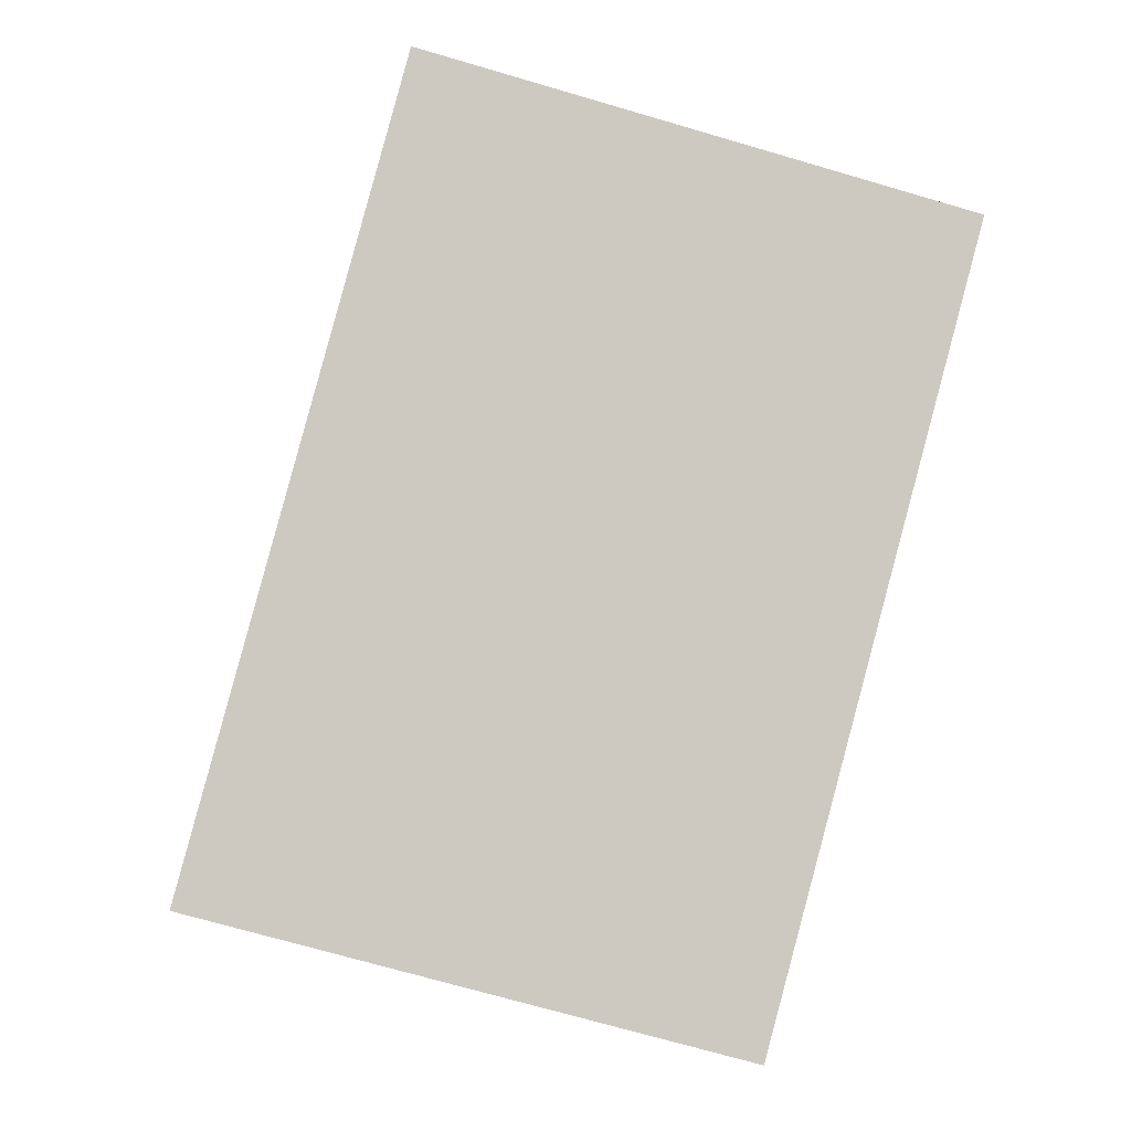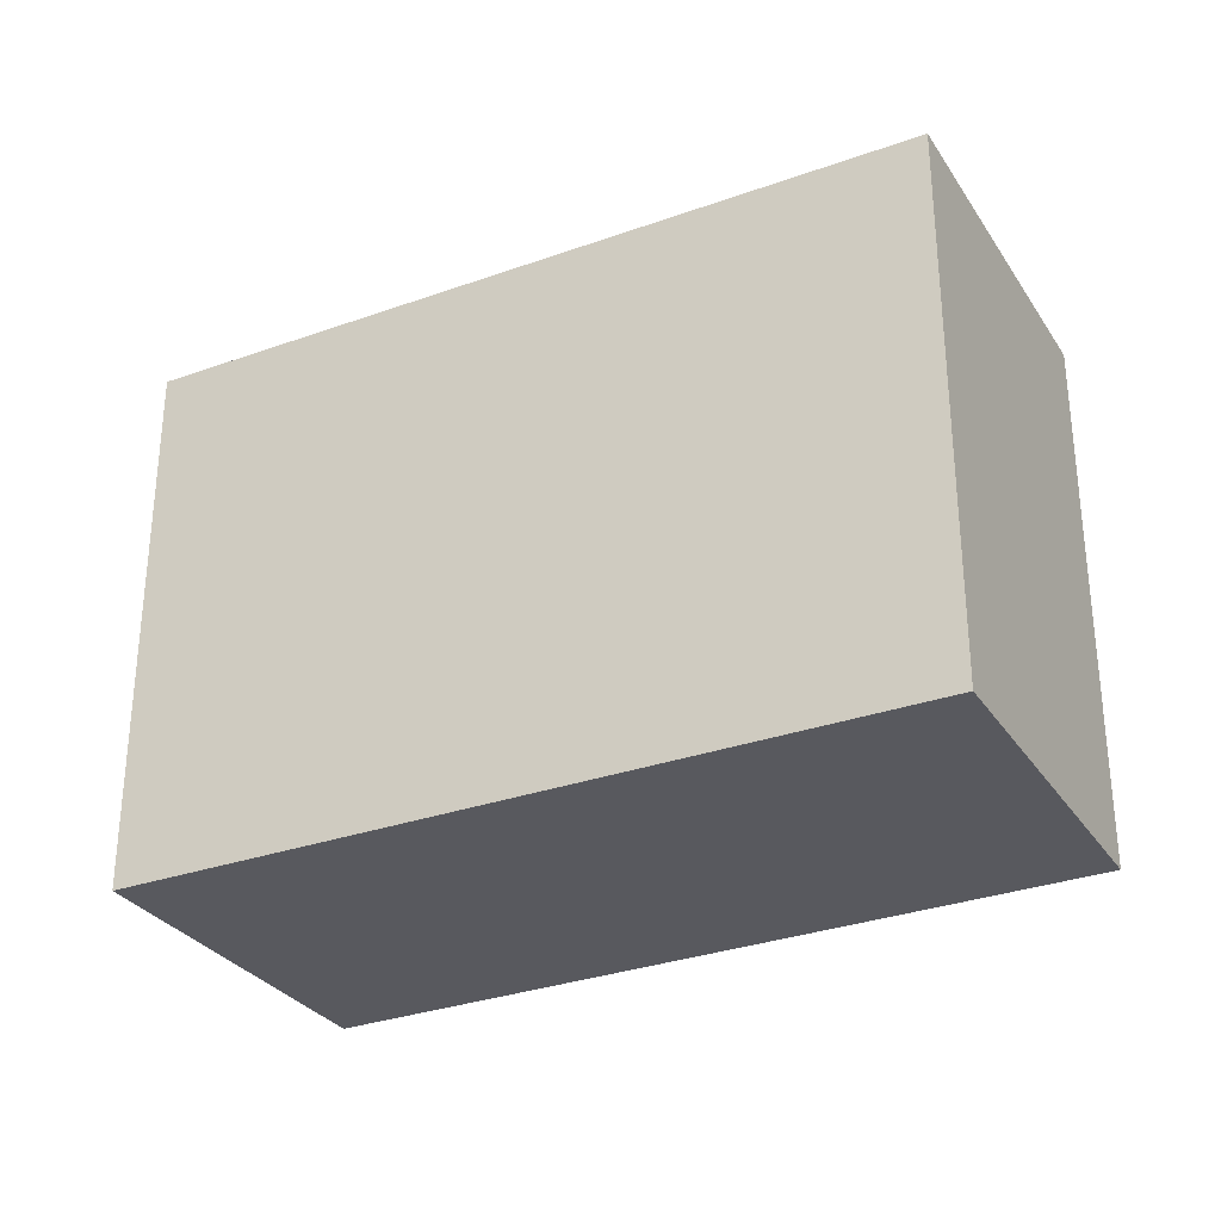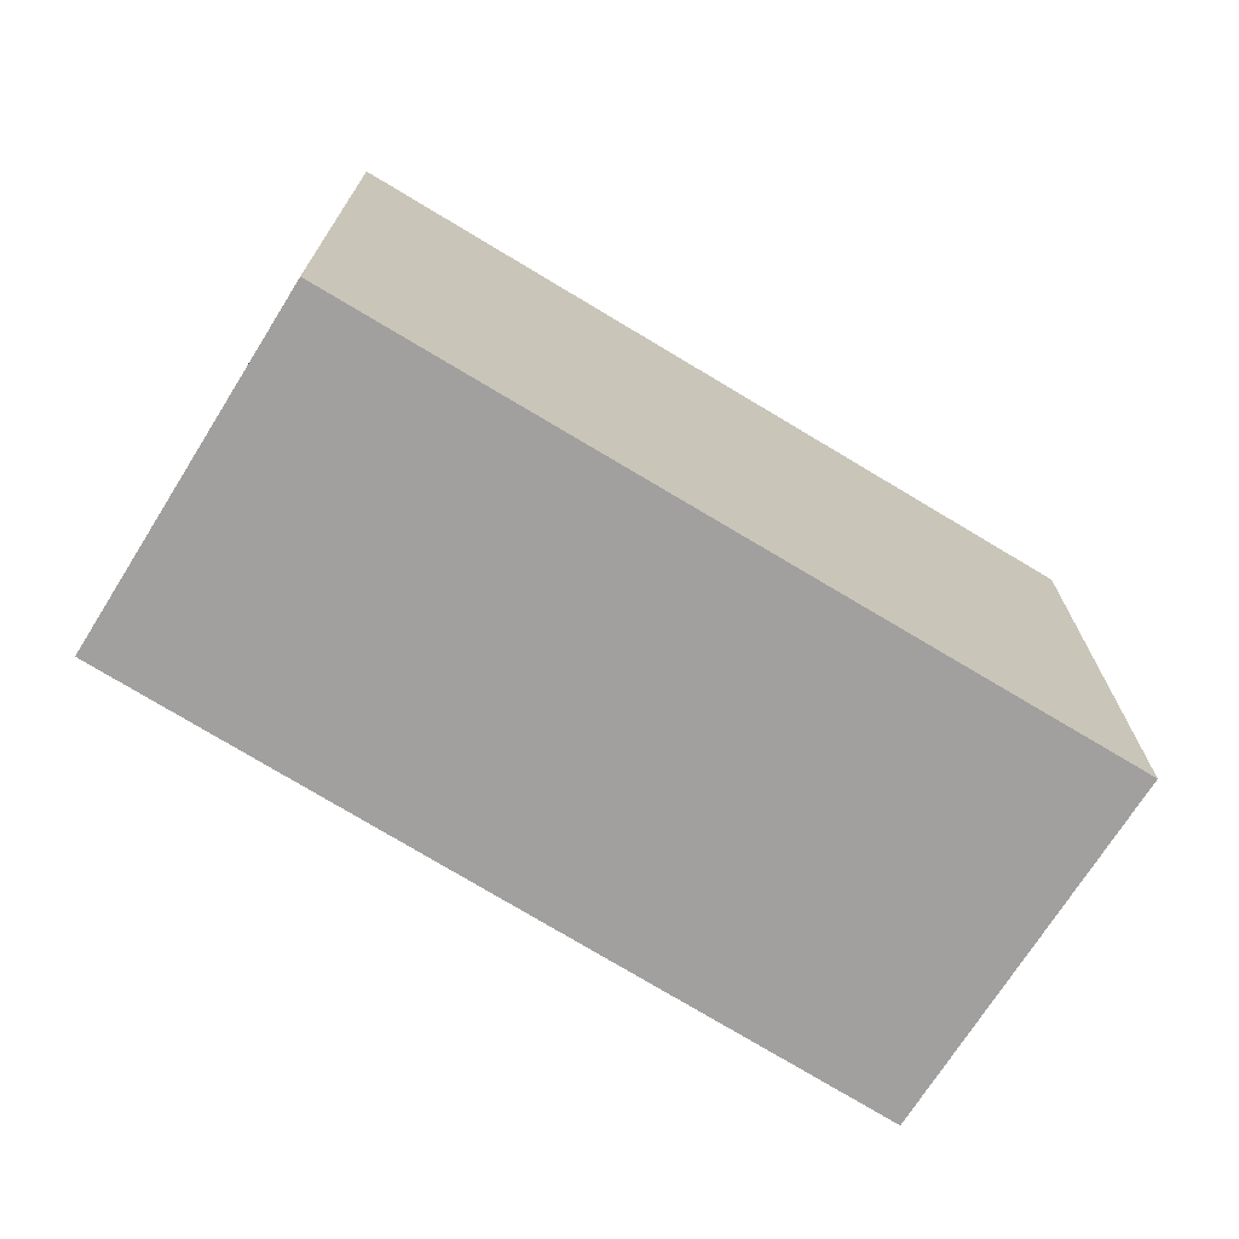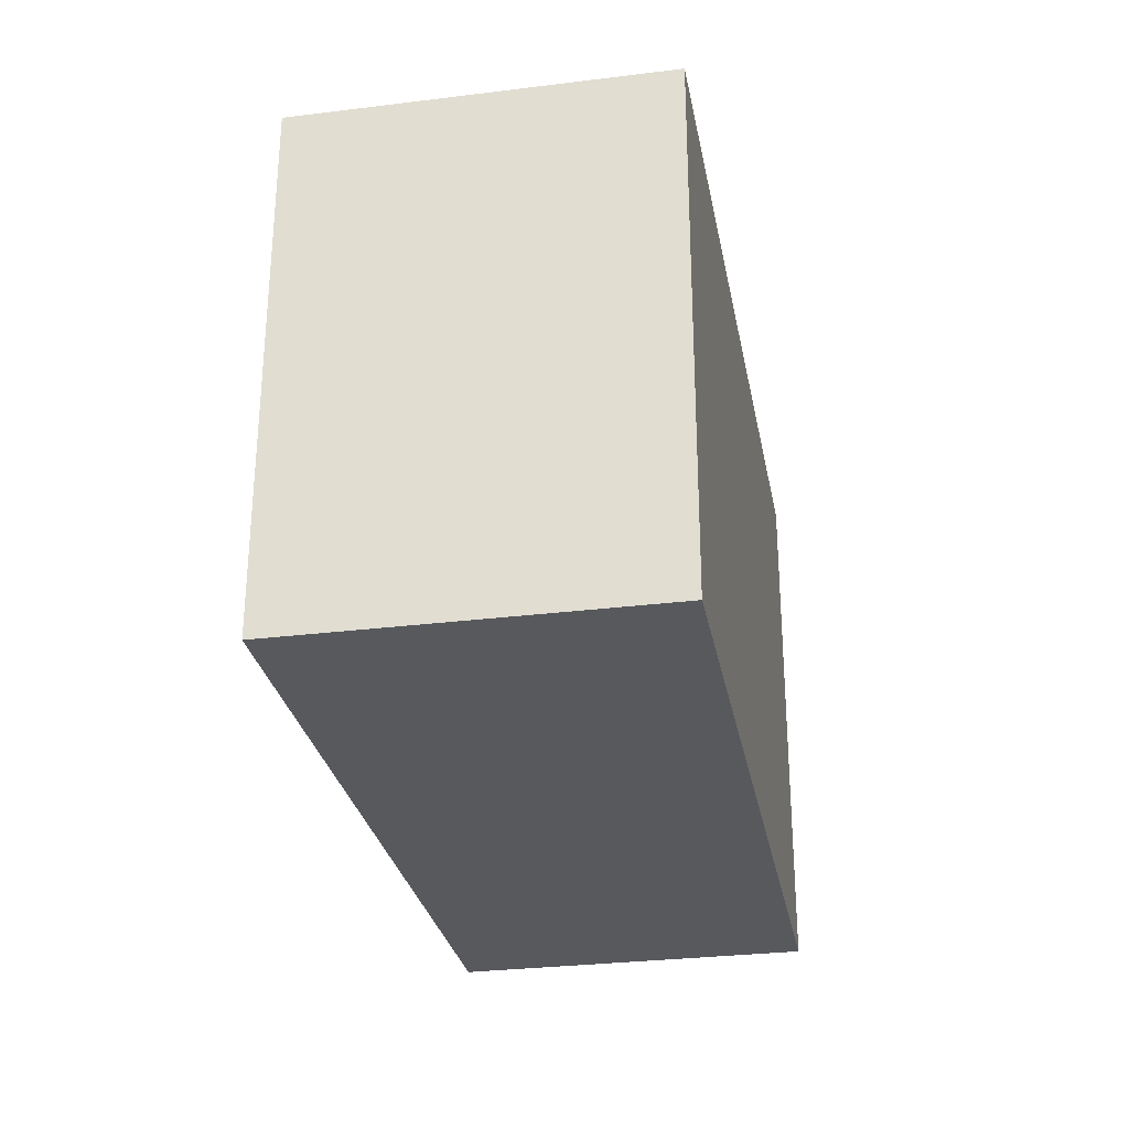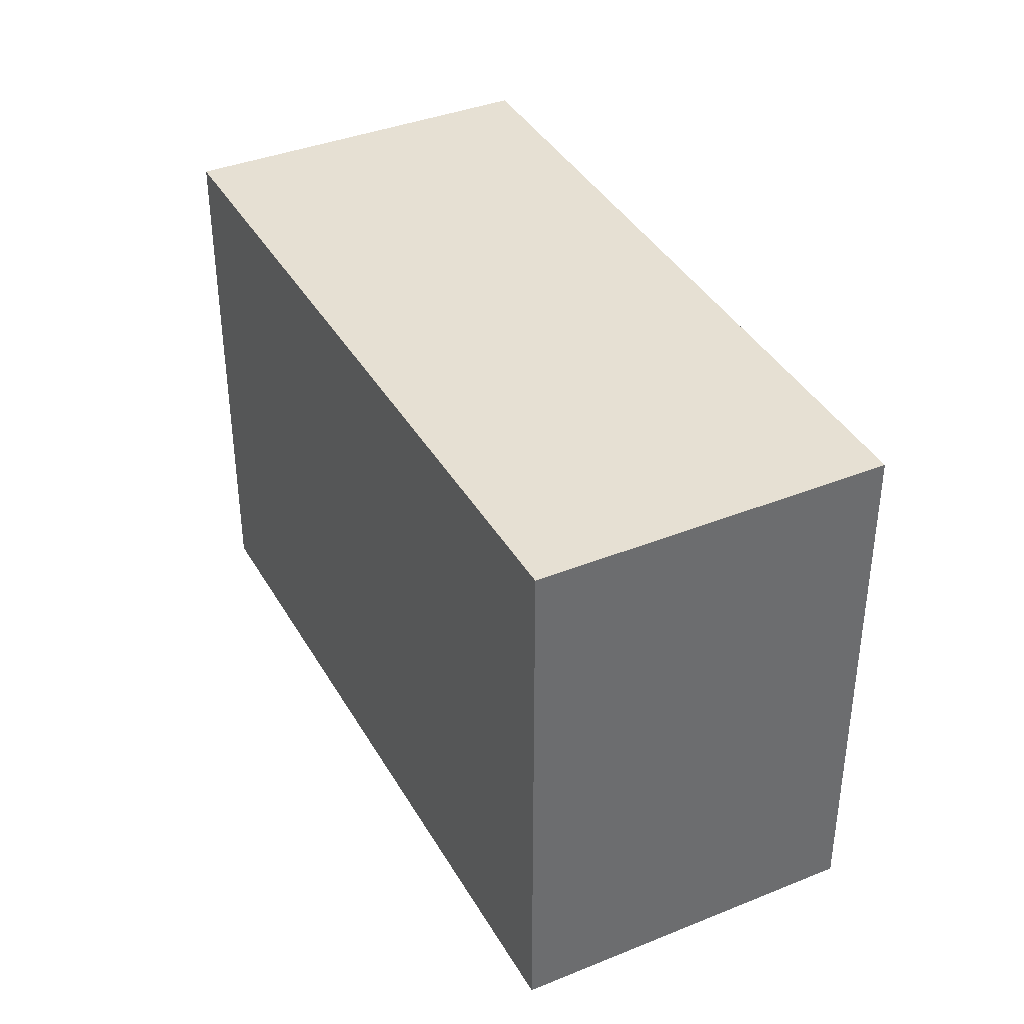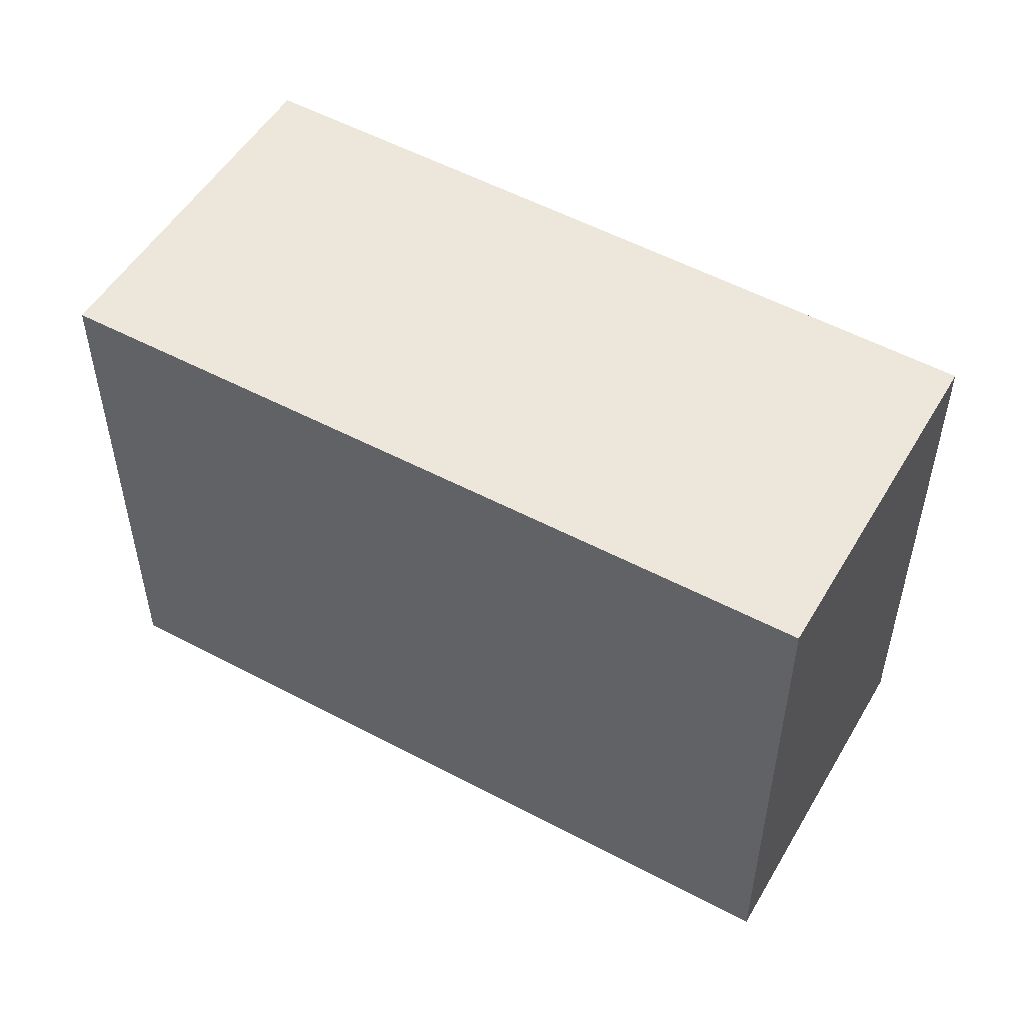
<metadata>
{"format":"obj","ext":"obj","renderer":"f3d","projection":"perspective","resolution":1024,"background":"white","views":[{"elev":-72.2,"azim":-106.2,"up":"+Z"},{"elev":-30.3,"azim":49.7,"up":"+Y"},{"elev":-71.8,"azim":170.3,"up":"+Y"},{"elev":-29.6,"azim":-57.3,"up":"+Y"},{"elev":38.3,"azim":85.3,"up":"+Y"},{"elev":51.9,"azim":52.2,"up":"+Y"}]}
</metadata>
<code>
v  4.65 3.411 -1.828
v  0.893 3.411 2.172
v  5.514 3.411 0.273
v  0 3.411 2.089e-16
v  5.514 -1.672e-17 0.273
v  4.65 1.119e-16 -1.828
v  0 0 0
v  0.893 -1.33e-16 2.172
g defaultobject
f 1 2 3
f 2 1 4
f 5 1 3
f 1 5 6
f 6 4 1
f 4 6 7
f 7 2 4
f 2 7 8
f 8 3 2
f 3 8 5
f 8 6 5
f 6 8 7

</code>
